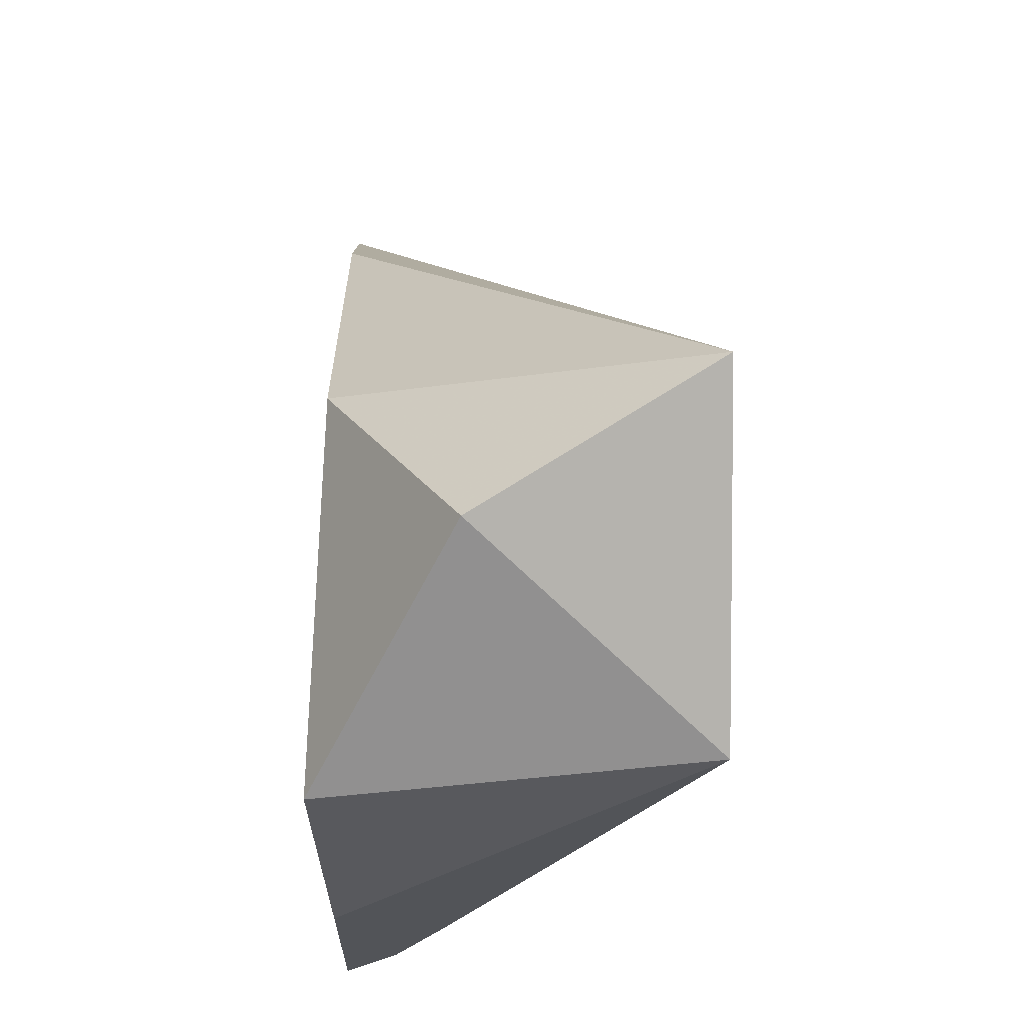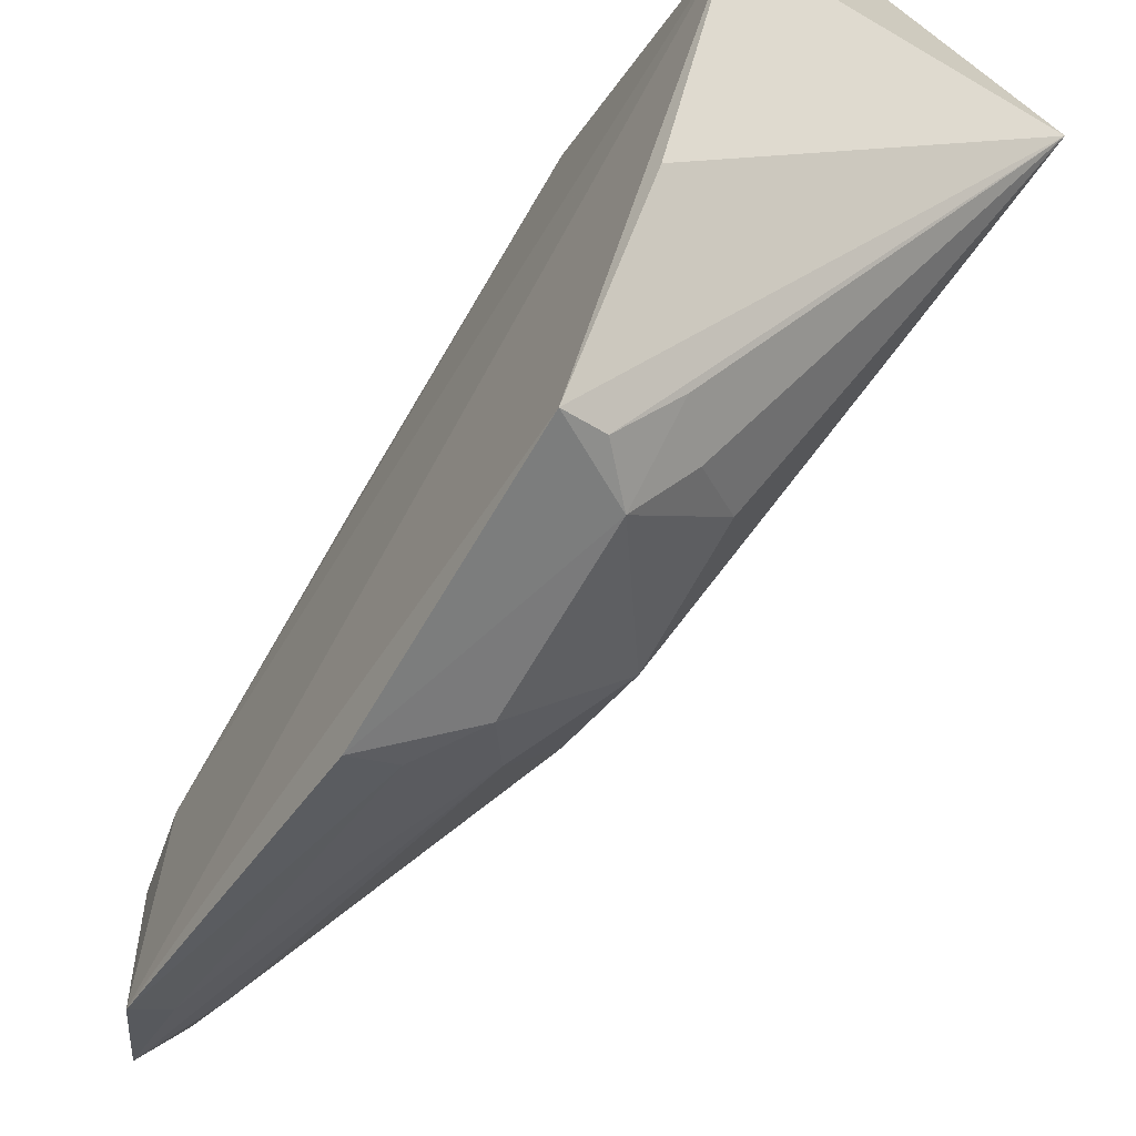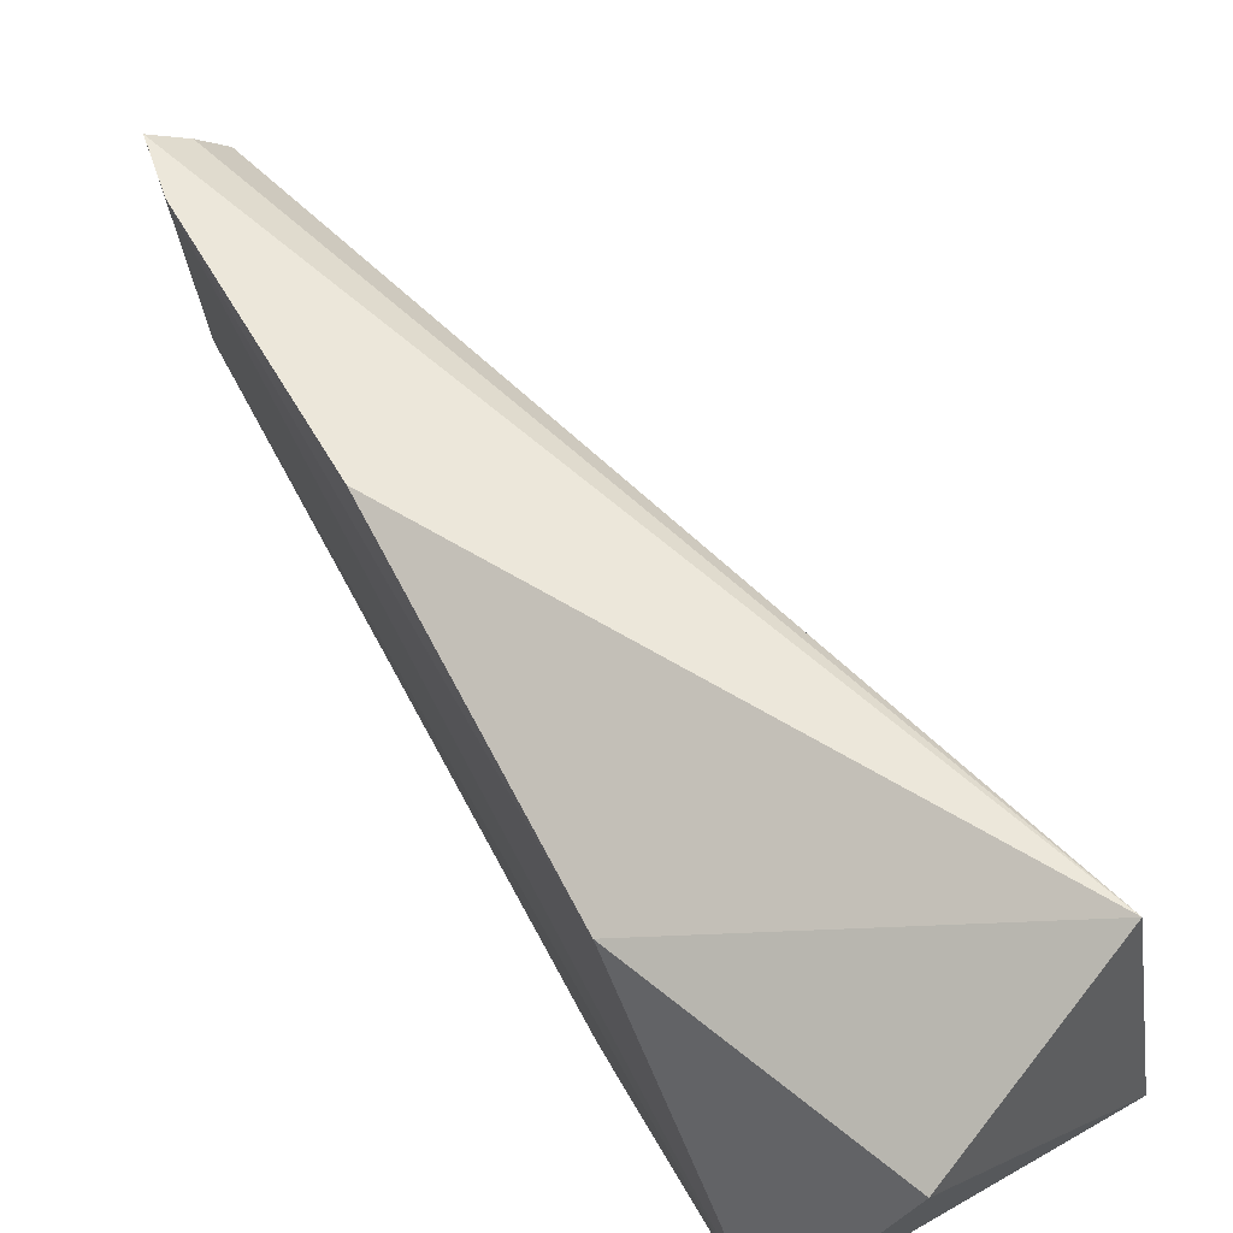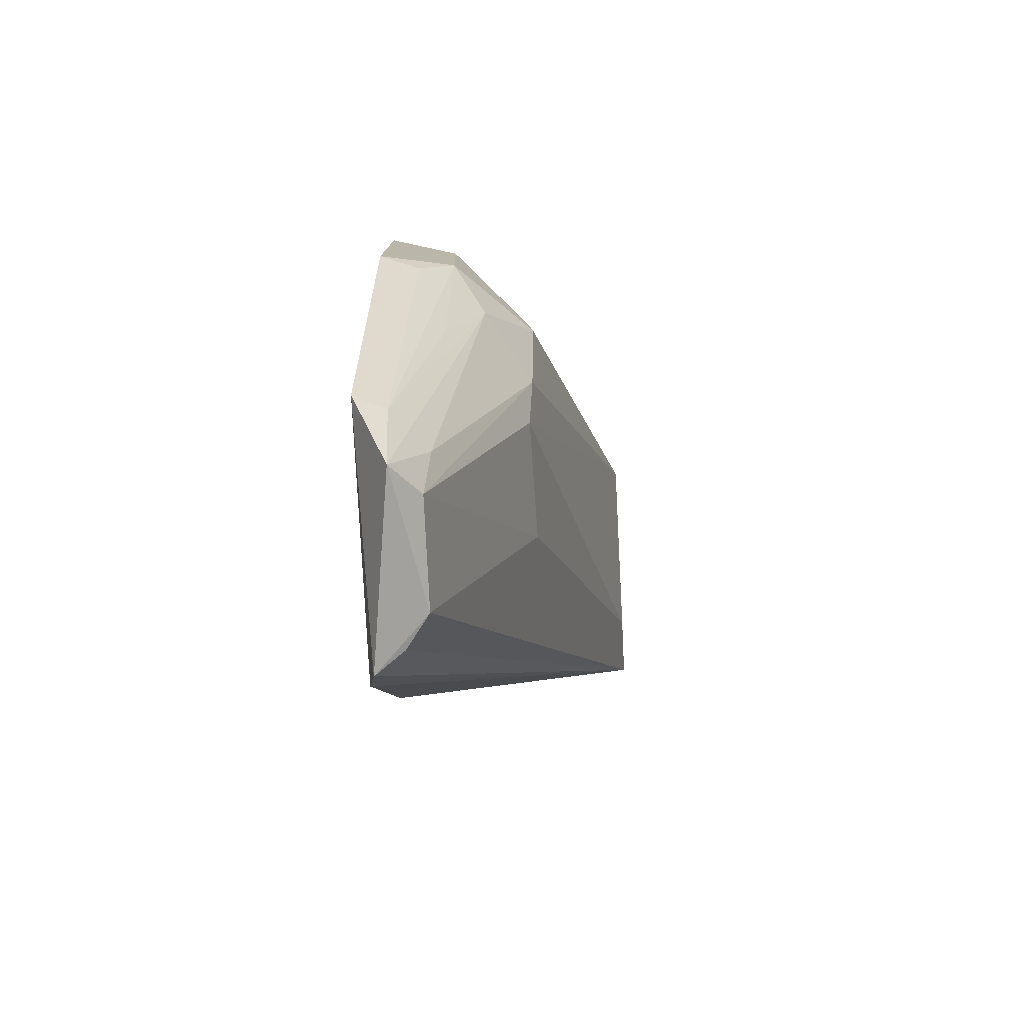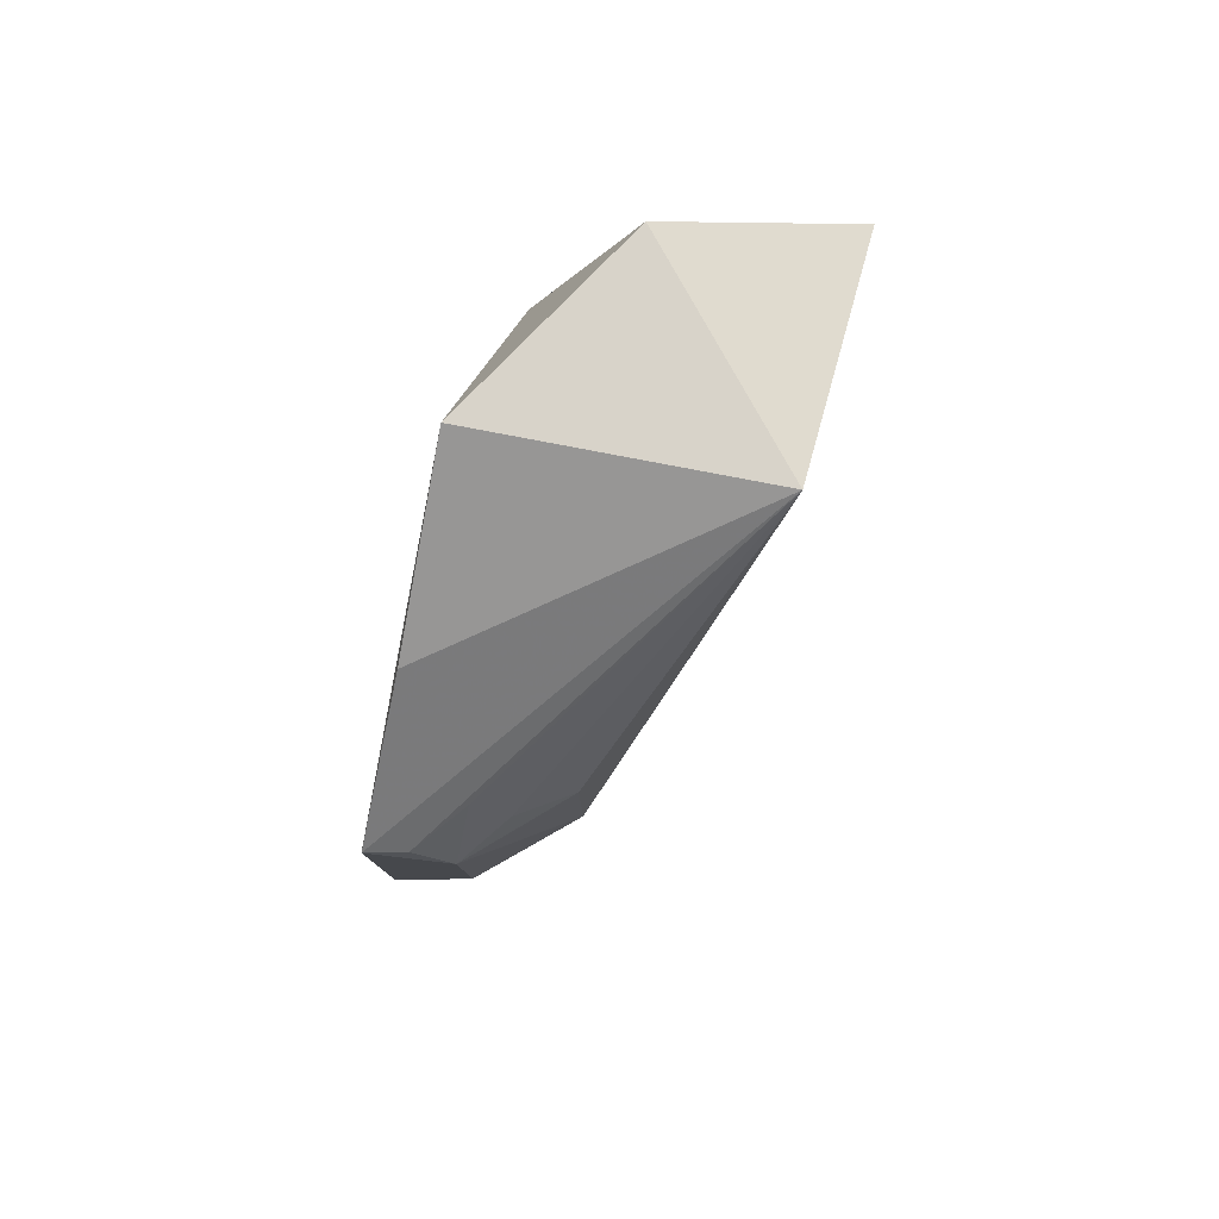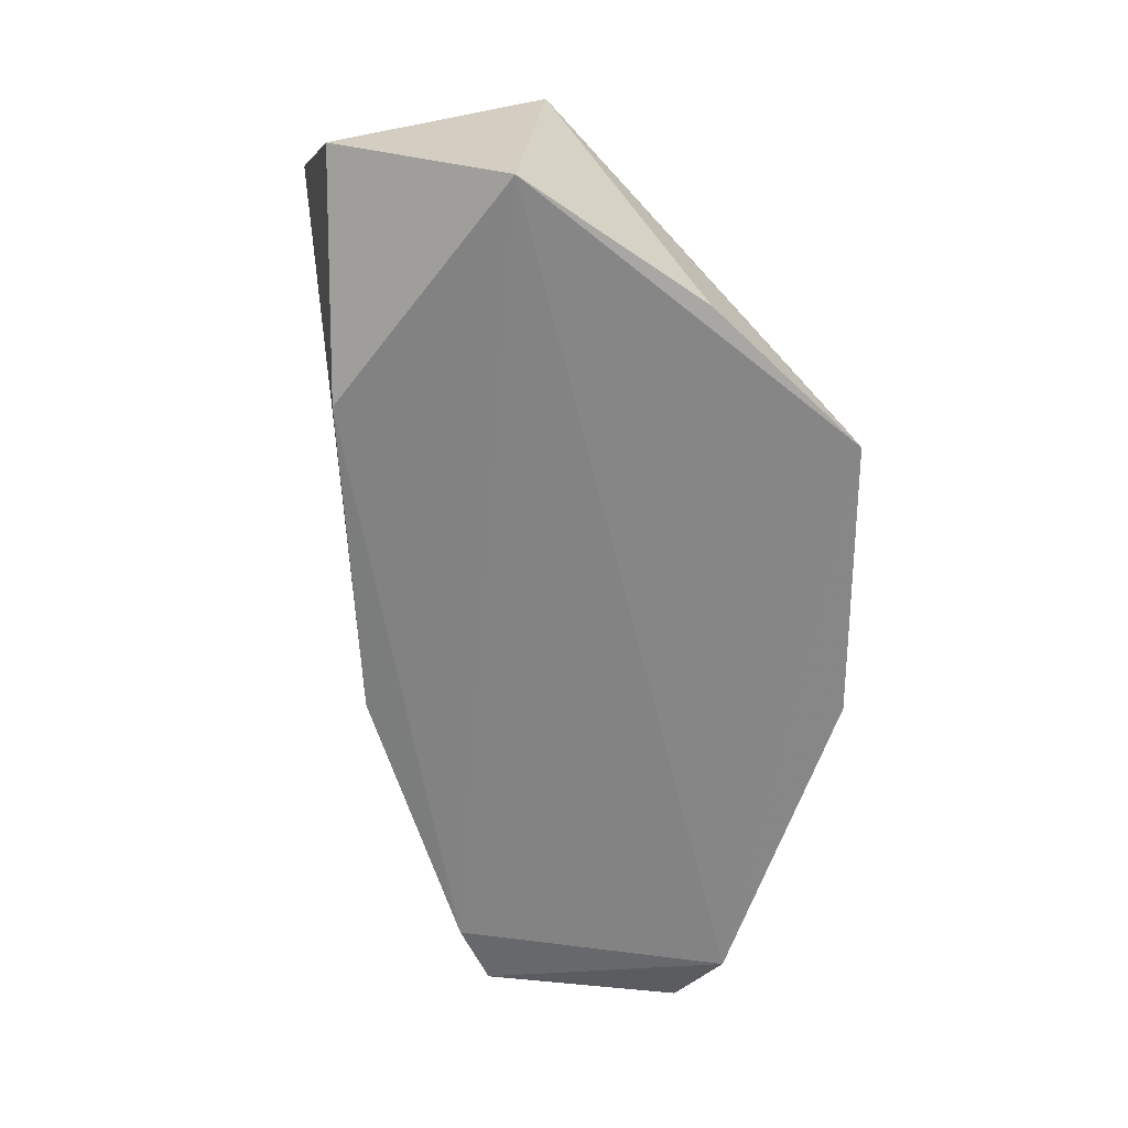
<metadata>
{"format":"obj","ext":"obj","renderer":"f3d","projection":"perspective","resolution":1024,"background":"white","views":[{"elev":26.9,"azim":-0.3,"up":"+Y"},{"elev":-64.7,"azim":-30.5,"up":"+Y"},{"elev":75.2,"azim":-28.4,"up":"+Y"},{"elev":-78.4,"azim":2.4,"up":"+Z"},{"elev":78.7,"azim":16.1,"up":"+Z"},{"elev":26.9,"azim":-79.5,"up":"+Z"}]}
</metadata>
<code>
v 0.02549 0.02546 0.1658
v 0.02148 0.02472 0.1652
v 0.004996 -0.0006996 0.1269
v 0.004953 0.02654 0.09842
v 0.02542 0.04486 0.1596
v 0.004204 0.02342 0.1662
v 0.01699 0.01025 0.1274
v 0.004104 0.00732 0.103
v 0.004796 0.03719 0.1481
v 0.01219 0.03891 0.1654
v 0.004825 -0.0007111 0.1479
v 0.02522 0.03898 0.1563
v 0.01083 0.0006336 0.1316
v 0.009013 0.01392 0.09944
v 0.004889 0.0358 0.1233
v 0.004864 0.01001 0.1576
v 0.01662 0.01303 0.1235
v 0.008072 0.0004575 0.1273
v 0.01058 0.0005235 0.1444
v 0.006749 0.01139 0.09748
v 0.00906 0.02238 0.09945
v 0.004246 0.02864 0.1031
v 0.006586 0.008535 0.1035
v 0.007718 0.0002022 0.1476
v 0.01729 0.006804 0.1347
v 0.009514 0.01167 0.1036
v 0.007241 0.02494 0.09917
v 0.0169 0.02253 0.1235
v 0.01334 0.004386 0.1278
v 0.01074 0.003964 0.1501
v 0.01695 0.007287 0.1445
v 0.01025 0.004987 0.1197
v 0.01334 0.004279 0.147
f 10 6 1
f 10 1 5
f 10 9 6
f 10 5 9
f 11 8 3
f 11 6 8
f 12 5 1
f 15 9 5
f 16 11 1
f 16 1 6
f 16 6 11
f 17 12 1
f 17 1 7
f 17 7 14
f 18 13 3
f 18 3 8
f 19 11 3
f 19 3 13
f 20 8 4
f 21 5 12
f 21 20 4
f 21 14 20
f 22 15 5
f 22 5 4
f 22 4 8
f 22 8 6
f 22 6 9
f 22 9 15
f 23 18 8
f 23 13 18
f 23 8 20
f 24 1 11
f 24 11 19
f 25 19 13
f 25 7 1
f 26 20 14
f 26 14 7
f 27 21 4
f 27 4 5
f 27 5 21
f 28 17 14
f 28 14 21
f 28 21 12
f 28 12 17
f 29 23 20
f 29 20 26
f 29 25 13
f 29 26 7
f 29 7 25
f 30 24 19
f 30 1 24
f 31 25 1
f 31 19 25
f 32 29 13
f 32 13 23
f 32 23 29
f 33 30 19
f 33 1 30
f 33 31 1
f 33 19 31

</code>
